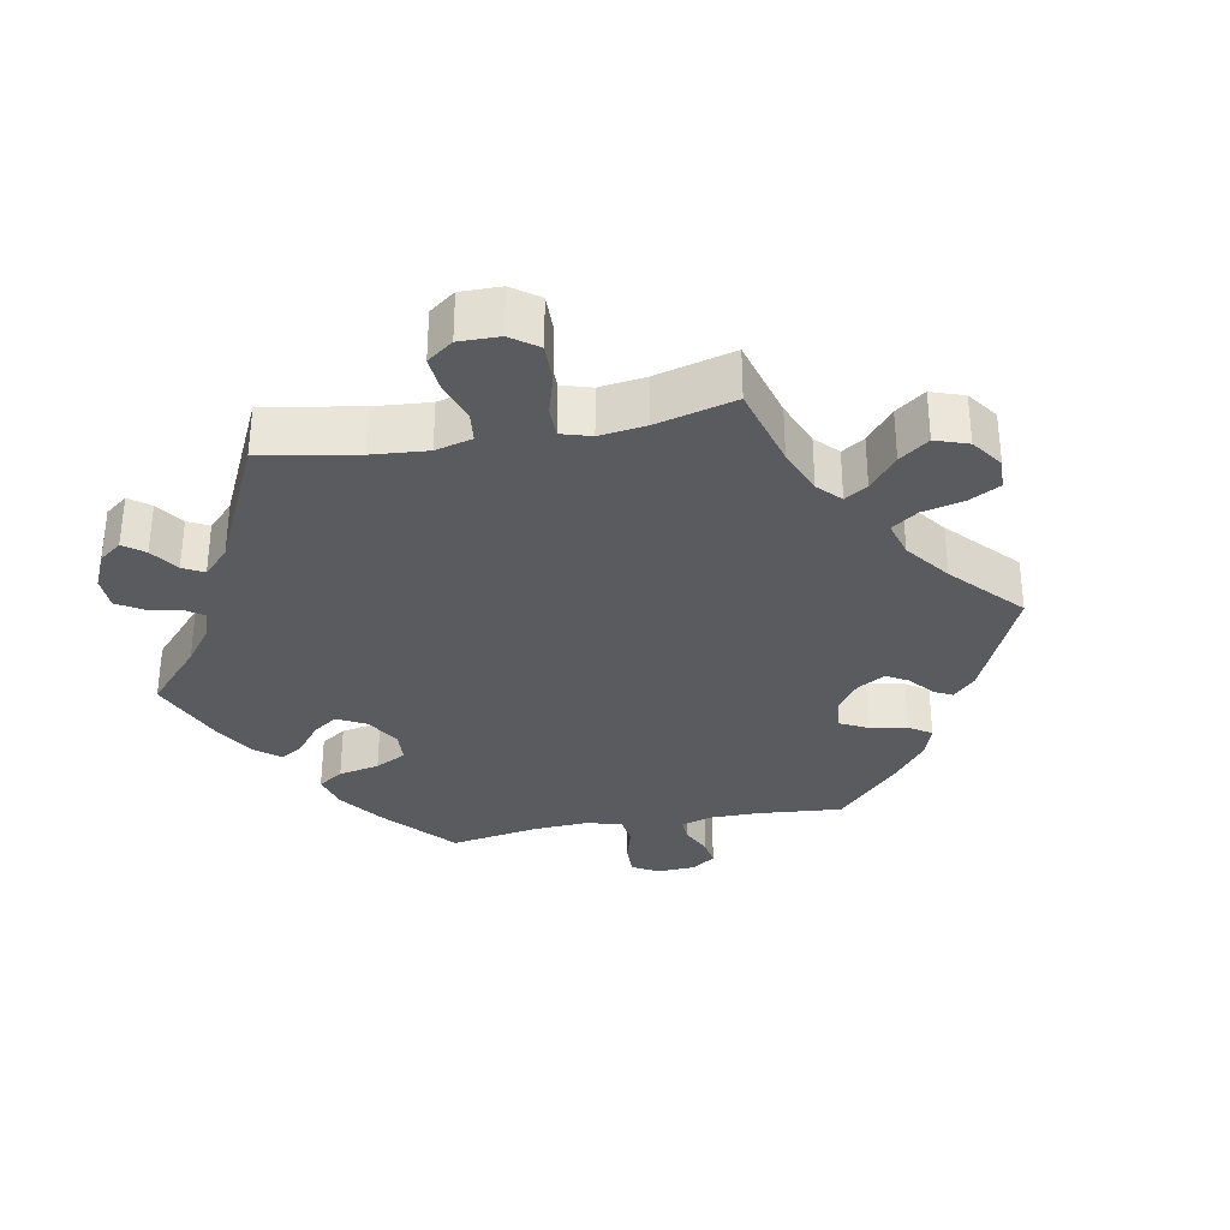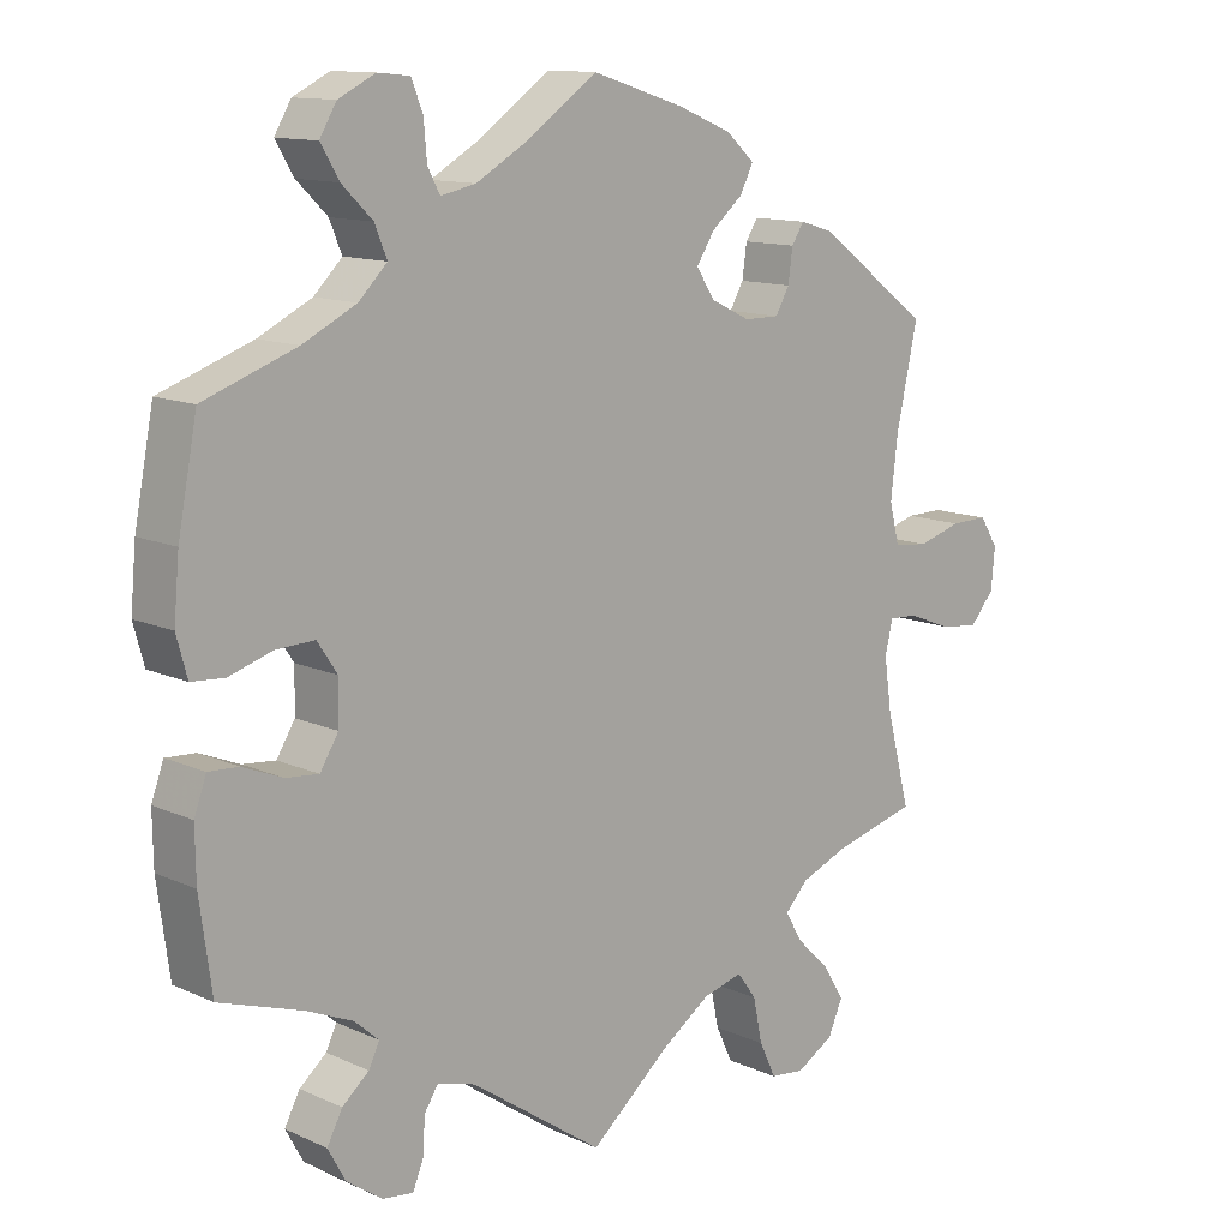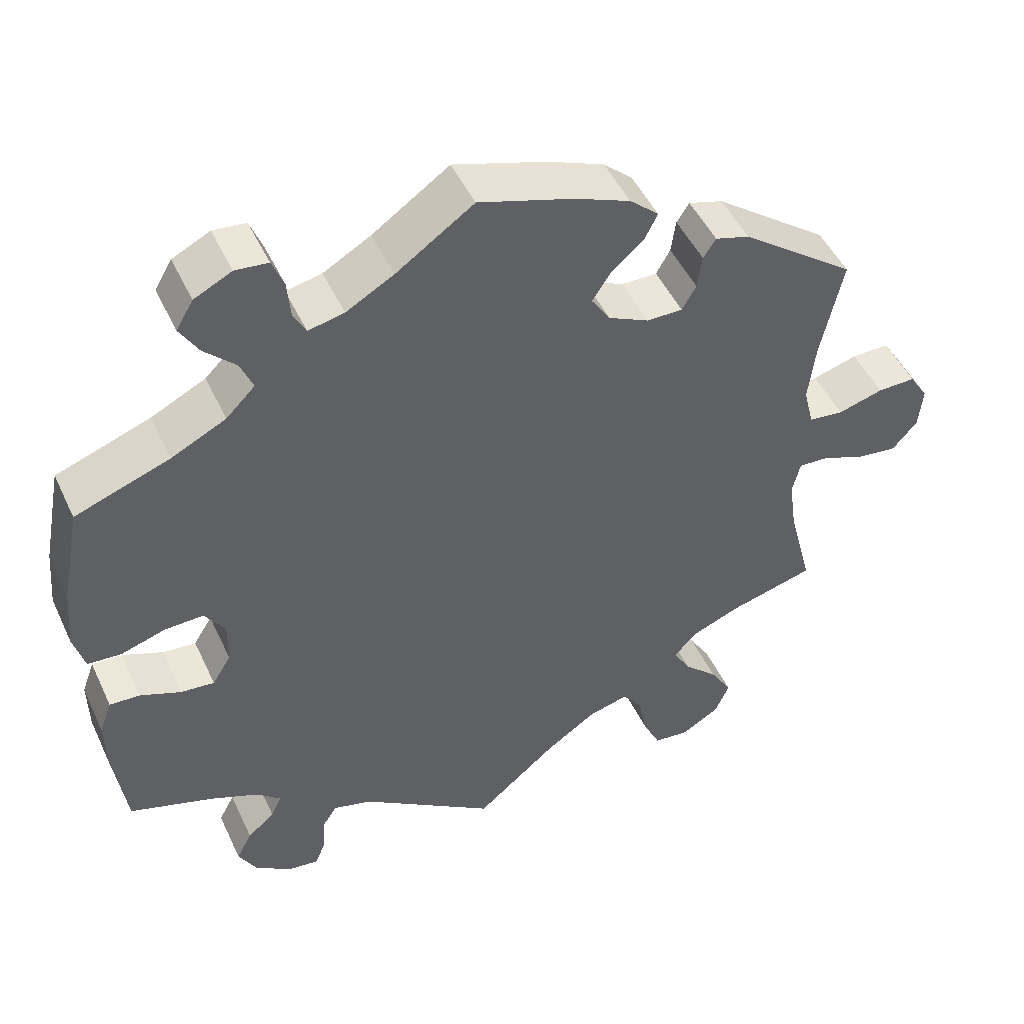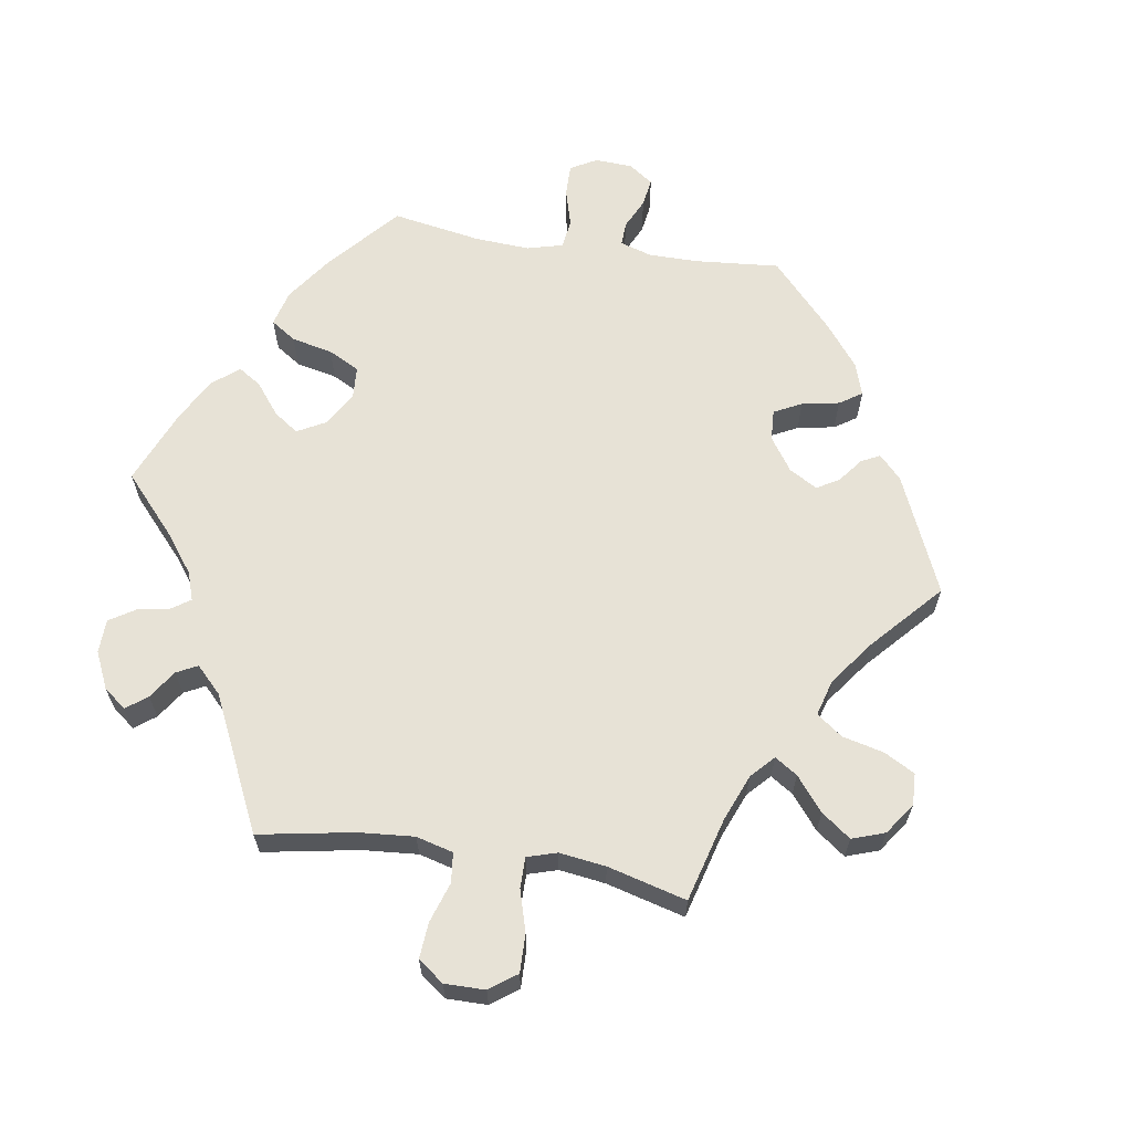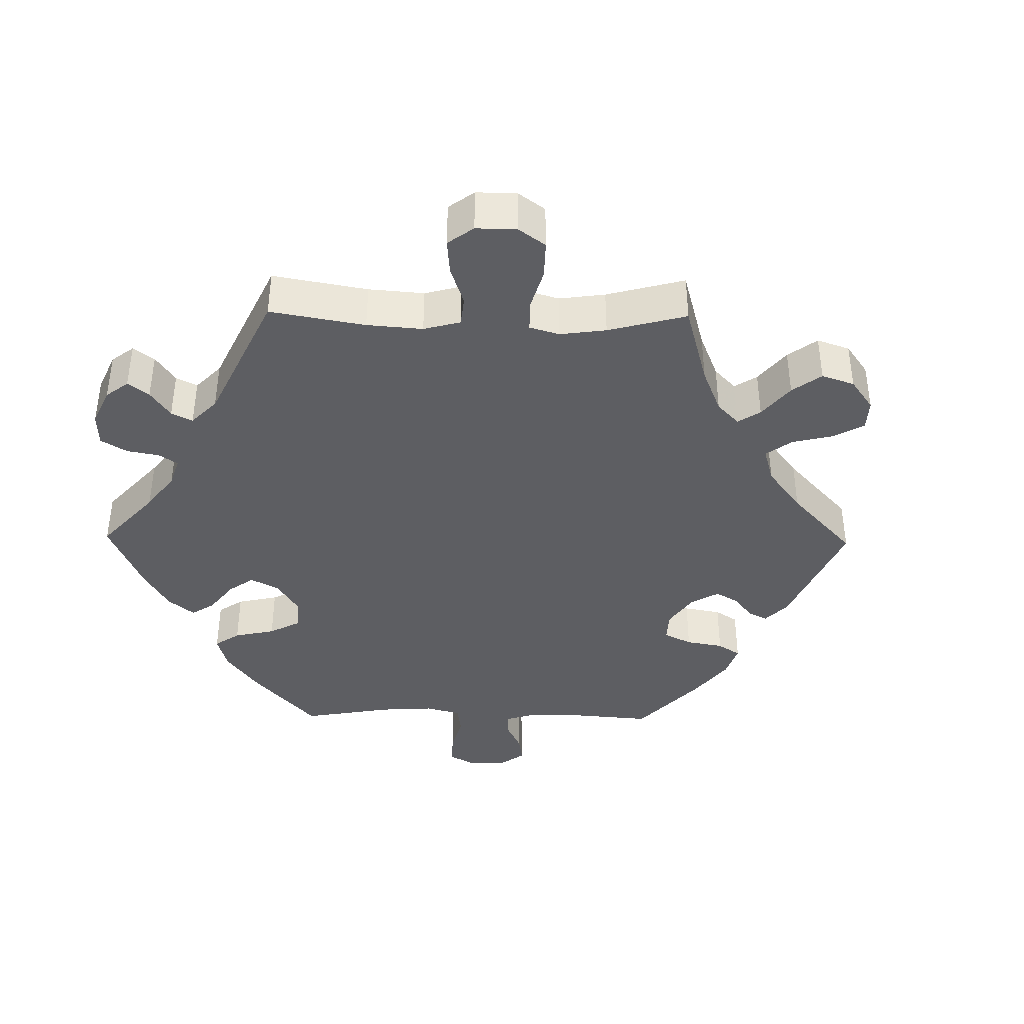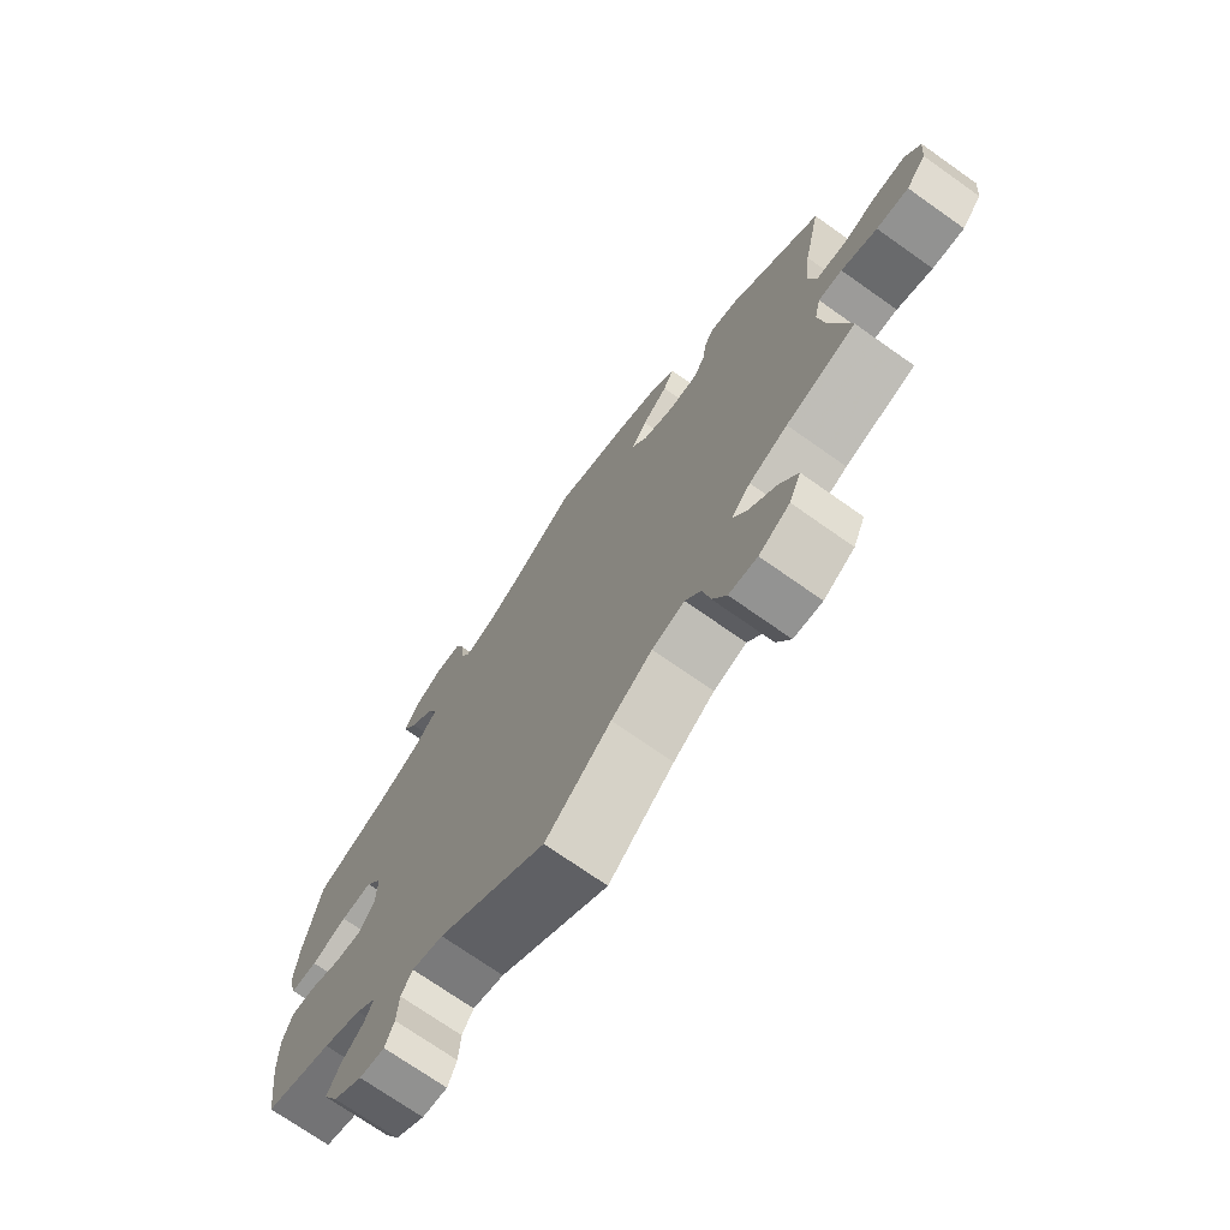
<metadata>
{"format":"obj","ext":"obj","renderer":"f3d","projection":"perspective","resolution":1024,"background":"white","views":[{"elev":-32.3,"azim":-139.3,"up":"+Y"},{"elev":12.2,"azim":136.7,"up":"+Z"},{"elev":48.3,"azim":155.7,"up":"+Z"},{"elev":63.5,"azim":-141.0,"up":"+Y"},{"elev":-39.2,"azim":-150.9,"up":"+Y"},{"elev":-72.4,"azim":-125.2,"up":"+Z"}]}
</metadata>
<code>
v 0.525 0.07 0.159
v 0.532 0.07 0.081
v 0.518 0.07 0.03
v 0.475 0.07 0.027
v 0.418 0.07 0.045
v 0.368 0.07 0.047
v 0.342 0.07 0.008
v 0.343 0.07 -0.048
v 0.367 0.07 -0.087
v 0.41 0.07 -0.083
v 0.462 0.07 -0.062
v 0.501 0.07 -0.06
v 0.517 0.07 -0.104
v 0.516 0.07 -0.172
v 0.5 0.07 -0.289
v 0.392 0.07 -0.324
v 0.331 0.07 -0.35
v 0.299 0.07 -0.378
v 0.313 0.07 -0.407
v 0.348 0.07 -0.437
v 0.368 0.07 -0.475
v 0.345 0.07 -0.517
v 0.298 0.07 -0.55
v 0.258 0.07 -0.555
v 0.244 0.07 -0.521
v 0.241 0.07 -0.473
v 0.223 0.07 -0.445
v 0.173 0.07 -0.459
v 0 0.07 -0.578
v -0.104 0.07 -0.49
v -0.169 0.07 -0.445
v -0.221 0.07 -0.431
v -0.246 0.07 -0.465
v -0.258 0.07 -0.523
v -0.28 0.07 -0.569
v -0.325 0.07 -0.574
v -0.374 0.07 -0.545
v -0.393 0.07 -0.502
v -0.365 0.07 -0.456
v -0.321 0.07 -0.414
v -0.299 0.07 -0.376
v -0.329 0.07 -0.344
v -0.39 0.07 -0.319
v -0.501 0.07 -0.289
v -0.47 0.07 -0.17
v -0.46 0.07 -0.1
v -0.47 0.07 -0.057
v -0.508 0.07 -0.059
v -0.565 0.07 -0.081
v -0.616 0.07 -0.087
v -0.648 0.07 -0.05
v -0.653 0.07 0.004
v -0.629 0.07 0.042
v -0.58 0.07 0.041
v -0.522 0.07 0.024
v -0.477 0.07 0.029
v -0.464 0.07 0.081
v -0.473 0.07 0.159
v -0.501 0.07 0.288
v -0.354 0.07 0.397
v -0.31 0.07 0.41
v -0.294 0.07 0.385
v -0.288 0.07 0.342
v -0.27 0.07 0.31
v -0.224 0.07 0.31
v -0.172 0.07 0.335
v -0.148 0.07 0.372
v -0.172 0.07 0.409
v -0.213 0.07 0.444
v -0.23 0.07 0.478
v -0.193 0.07 0.511
v -0.122 0.07 0.54
v -0.001 0.07 0.578
v 0.098 0.07 0.509
v 0.159 0.07 0.474
v 0.205 0.07 0.464
v 0.221 0.07 0.494
v 0.225 0.07 0.542
v 0.24 0.07 0.58
v 0.282 0.07 0.584
v 0.33 0.07 0.56
v 0.352 0.07 0.523
v 0.328 0.07 0.483
v 0.288 0.07 0.444
v 0.272 0.07 0.405
v 0.309 0.07 0.368
v 0.379 0.07 0.333
v 0.5 0.07 0.289
v 0.525 0 0.159
v 0.532 0 0.081
v 0.518 0 0.03
v 0.475 0 0.027
v 0.418 0 0.045
v 0.368 0 0.047
v 0.342 0 0.008
v 0.343 0 -0.048
v 0.367 0 -0.087
v 0.41 0 -0.083
v 0.462 0 -0.062
v 0.501 0 -0.06
v 0.517 0 -0.104
v 0.516 0 -0.172
v 0.5 0 -0.289
v 0.392 0 -0.324
v 0.331 0 -0.35
v 0.299 0 -0.378
v 0.313 0 -0.407
v 0.348 0 -0.437
v 0.368 0 -0.475
v 0.345 0 -0.517
v 0.298 0 -0.55
v 0.258 0 -0.555
v 0.244 0 -0.521
v 0.241 0 -0.473
v 0.223 0 -0.445
v 0.173 0 -0.459
v 0 0 -0.578
v -0.104 0 -0.49
v -0.169 0 -0.445
v -0.221 0 -0.431
v -0.246 0 -0.465
v -0.258 0 -0.523
v -0.28 0 -0.569
v -0.325 0 -0.574
v -0.374 0 -0.545
v -0.393 0 -0.502
v -0.365 0 -0.456
v -0.321 0 -0.414
v -0.299 0 -0.376
v -0.329 0 -0.344
v -0.39 0 -0.319
v -0.501 0 -0.289
v -0.47 0 -0.17
v -0.46 0 -0.1
v -0.47 0 -0.057
v -0.508 0 -0.059
v -0.565 0 -0.081
v -0.616 0 -0.087
v -0.648 0 -0.05
v -0.653 0 0.004
v -0.629 0 0.042
v -0.58 0 0.041
v -0.522 0 0.024
v -0.477 0 0.029
v -0.464 0 0.081
v -0.473 0 0.159
v -0.501 0 0.288
v -0.354 0 0.397
v -0.31 0 0.41
v -0.294 0 0.385
v -0.288 0 0.342
v -0.27 0 0.31
v -0.224 0 0.31
v -0.172 0 0.335
v -0.148 0 0.372
v -0.172 0 0.409
v -0.213 0 0.444
v -0.23 0 0.478
v -0.193 0 0.511
v -0.122 0 0.54
v -0.001 0 0.578
v 0.098 0 0.509
v 0.159 0 0.474
v 0.205 0 0.464
v 0.221 0 0.494
v 0.225 0 0.542
v 0.24 0 0.58
v 0.282 0 0.584
v 0.33 0 0.56
v 0.352 0 0.523
v 0.328 0 0.483
v 0.288 0 0.444
v 0.272 0 0.405
v 0.309 0 0.368
v 0.379 0 0.333
v 0.5 0 0.289
f 87 88 1 2
f 86 87 2 3
f 85 86 3 4
f 81 82 83 84
f 81 84 85
f 80 81 85
f 77 78 79 80
f 76 77 80 85
f 75 76 85 4
f 71 72 73 74
f 68 69 70 71
f 67 68 71 74
f 66 67 74 75
f 60 61 62 63
f 58 59 60 63
f 57 58 63 64
f 56 57 64 65
f 52 53 54 55
f 52 55 56
f 51 52 56
f 48 49 50 51
f 47 48 51 56
f 46 47 56 65
f 43 44 45
f 42 43 45 46
f 41 42 46 65
f 37 38 39 40
f 37 40 41
f 36 37 41
f 33 34 35 36
f 33 36 41
f 32 33 41 65
f 28 29 30
f 27 28 30 31
f 23 24 25 26
f 23 26 27
f 22 23 27
f 19 20 21 22
f 18 19 22 27
f 13 14 15 16
f 13 16 17
f 10 11 12 13
f 9 10 13 17
f 8 9 17 18
f 66 75 4 5
f 65 66 5 6
f 32 65 6 7
f 18 27 31 32
f 7 8 18 32
f 90 89 176 175
f 91 90 175 174
f 92 91 174 173
f 172 171 170 169
f 173 172 169
f 173 169 168
f 168 167 166 165
f 173 168 165 164
f 92 173 164 163
f 162 161 160 159
f 159 158 157 156
f 162 159 156 155
f 163 162 155 154
f 151 150 149 148
f 151 148 147 146
f 152 151 146 145
f 153 152 145 144
f 143 142 141 140
f 144 143 140
f 144 140 139
f 139 138 137 136
f 144 139 136 135
f 153 144 135 134
f 133 132 131
f 134 133 131 130
f 153 134 130 129
f 128 127 126 125
f 129 128 125
f 129 125 124
f 124 123 122 121
f 129 124 121
f 153 129 121 120
f 118 117 116
f 119 118 116 115
f 114 113 112 111
f 115 114 111
f 115 111 110
f 110 109 108 107
f 115 110 107 106
f 104 103 102 101
f 105 104 101
f 101 100 99 98
f 105 101 98 97
f 106 105 97 96
f 93 92 163 154
f 94 93 154 153
f 95 94 153 120
f 120 119 115 106
f 120 106 96 95
f 1 89 90 2
f 2 90 91 3
f 3 91 92 4
f 4 92 93 5
f 5 93 94 6
f 6 94 95 7
f 7 95 96 8
f 8 96 97 9
f 9 97 98 10
f 10 98 99 11
f 11 99 100 12
f 12 100 101 13
f 13 101 102 14
f 14 102 103 15
f 15 103 104 16
f 16 104 105 17
f 17 105 106 18
f 18 106 107 19
f 19 107 108 20
f 20 108 109 21
f 21 109 110 22
f 22 110 111 23
f 23 111 112 24
f 24 112 113 25
f 25 113 114 26
f 26 114 115 27
f 27 115 116 28
f 28 116 117 29
f 29 117 118 30
f 30 118 119 31
f 31 119 120 32
f 32 120 121 33
f 33 121 122 34
f 34 122 123 35
f 35 123 124 36
f 36 124 125 37
f 37 125 126 38
f 38 126 127 39
f 39 127 128 40
f 40 128 129 41
f 41 129 130 42
f 42 130 131 43
f 43 131 132 44
f 44 132 133 45
f 45 133 134 46
f 46 134 135 47
f 47 135 136 48
f 48 136 137 49
f 49 137 138 50
f 50 138 139 51
f 51 139 140 52
f 52 140 141 53
f 53 141 142 54
f 54 142 143 55
f 55 143 144 56
f 56 144 145 57
f 57 145 146 58
f 58 146 147 59
f 59 147 148 60
f 60 148 149 61
f 61 149 150 62
f 62 150 151 63
f 63 151 152 64
f 64 152 153 65
f 65 153 154 66
f 66 154 155 67
f 67 155 156 68
f 68 156 157 69
f 69 157 158 70
f 70 158 159 71
f 71 159 160 72
f 72 160 161 73
f 73 161 162 74
f 74 162 163 75
f 75 163 164 76
f 76 164 165 77
f 77 165 166 78
f 78 166 167 79
f 79 167 168 80
f 80 168 169 81
f 81 169 170 82
f 82 170 171 83
f 83 171 172 84
f 84 172 173 85
f 85 173 174 86
f 86 174 175 87
f 87 175 176 88
f 88 176 89 1

</code>
